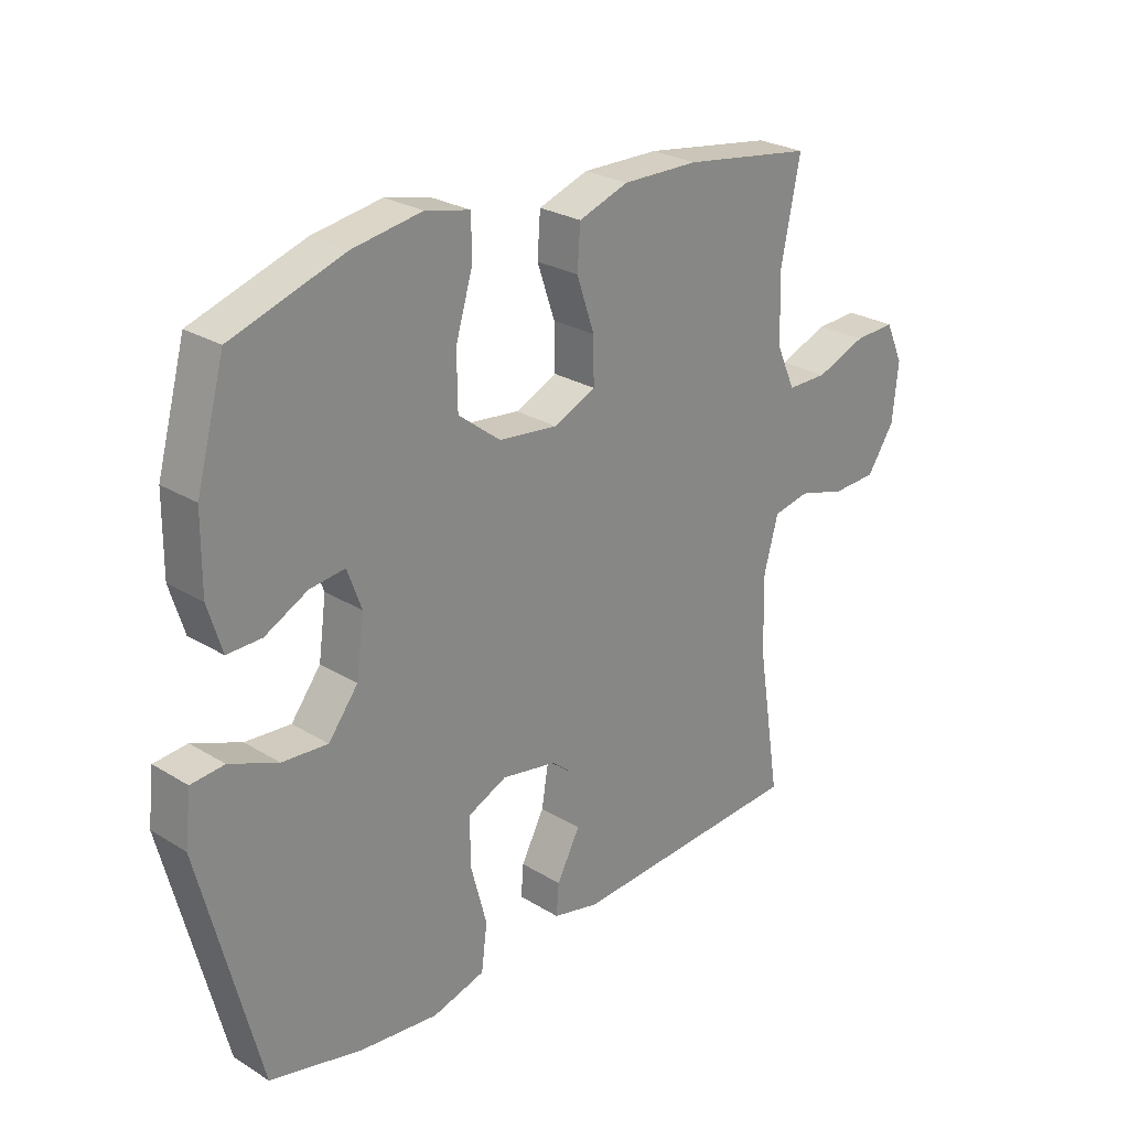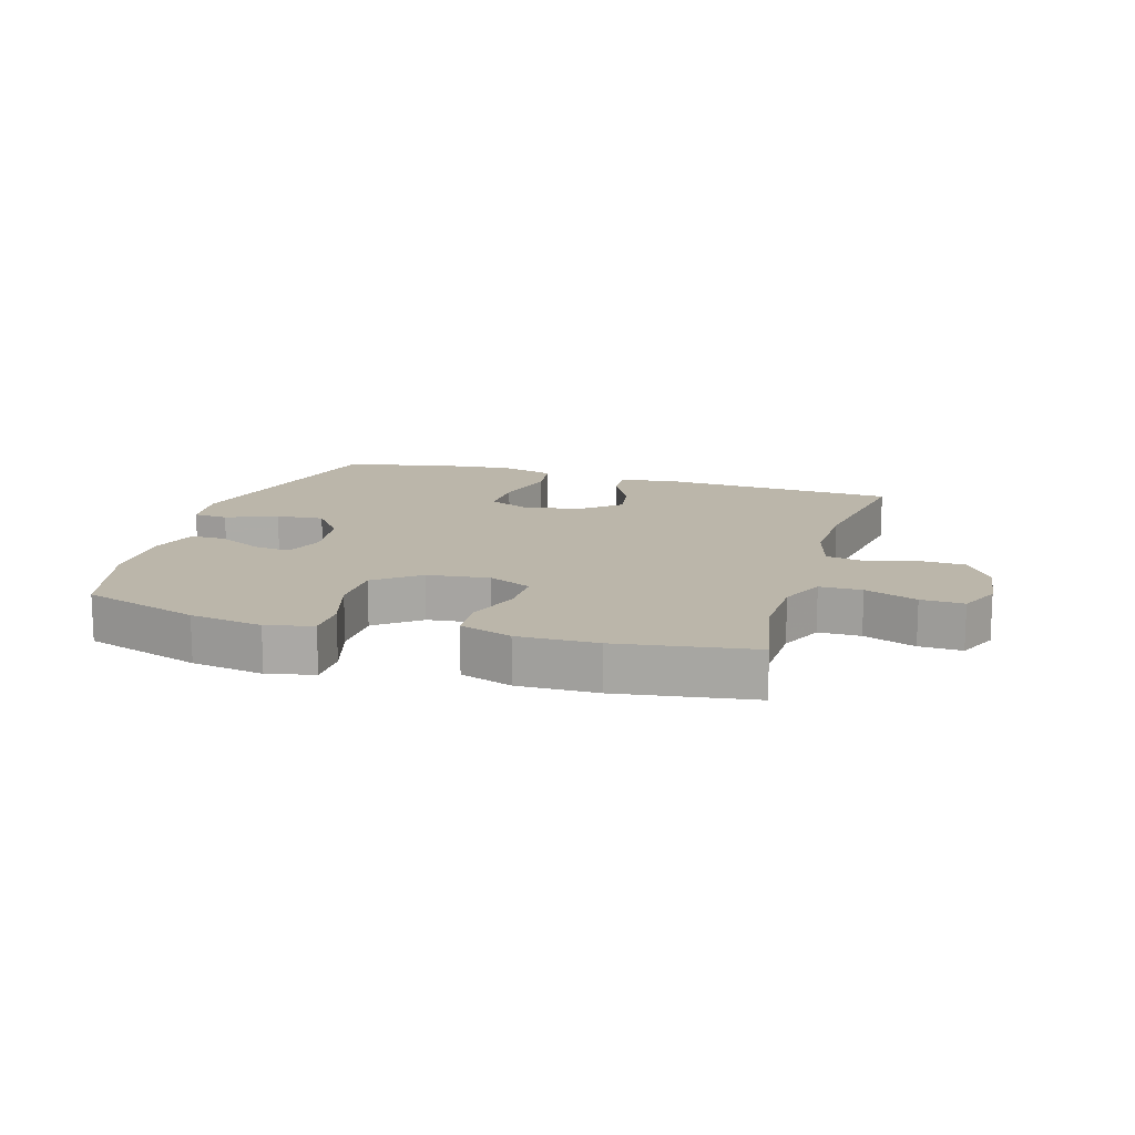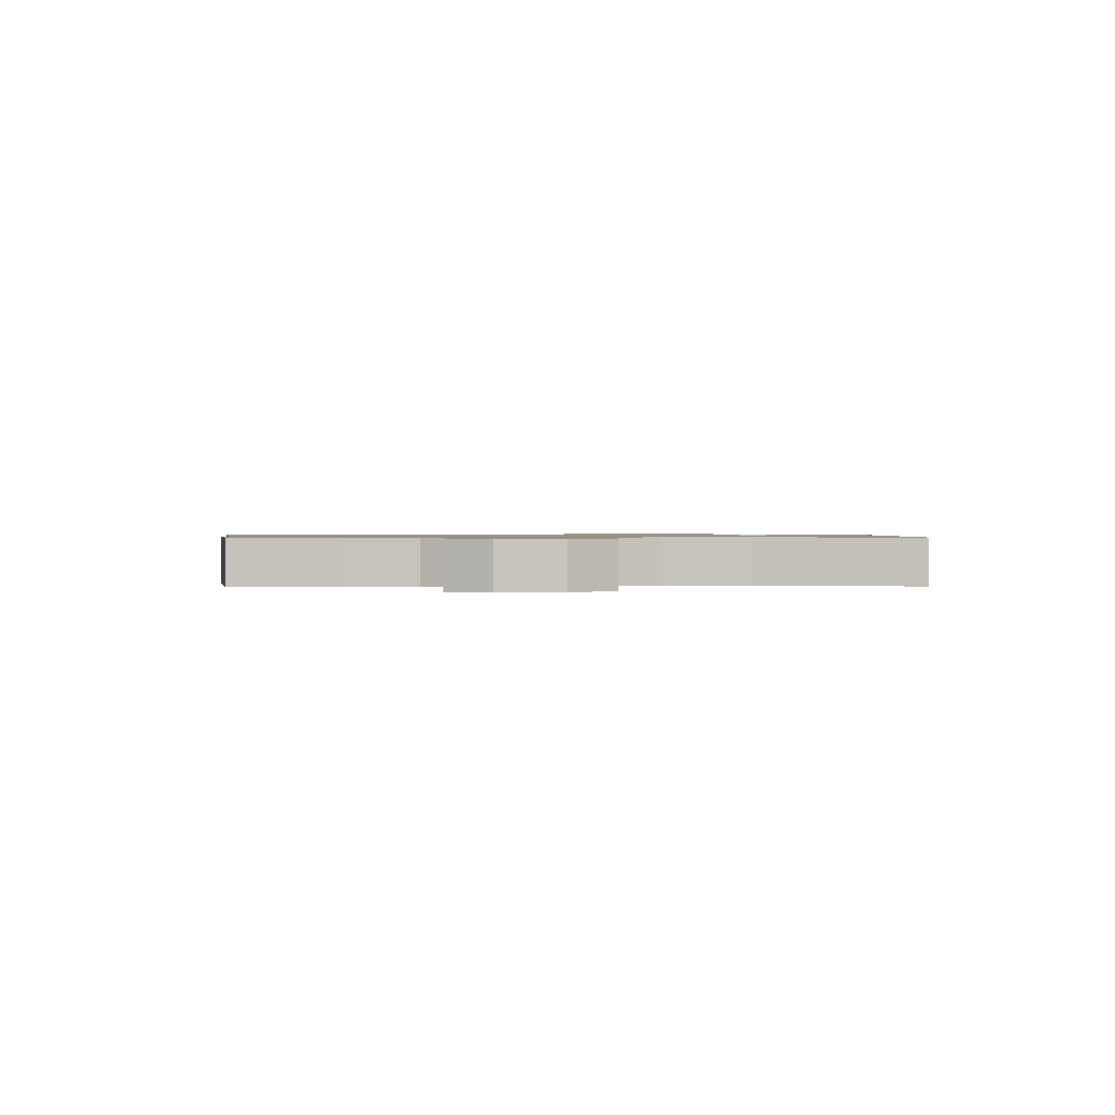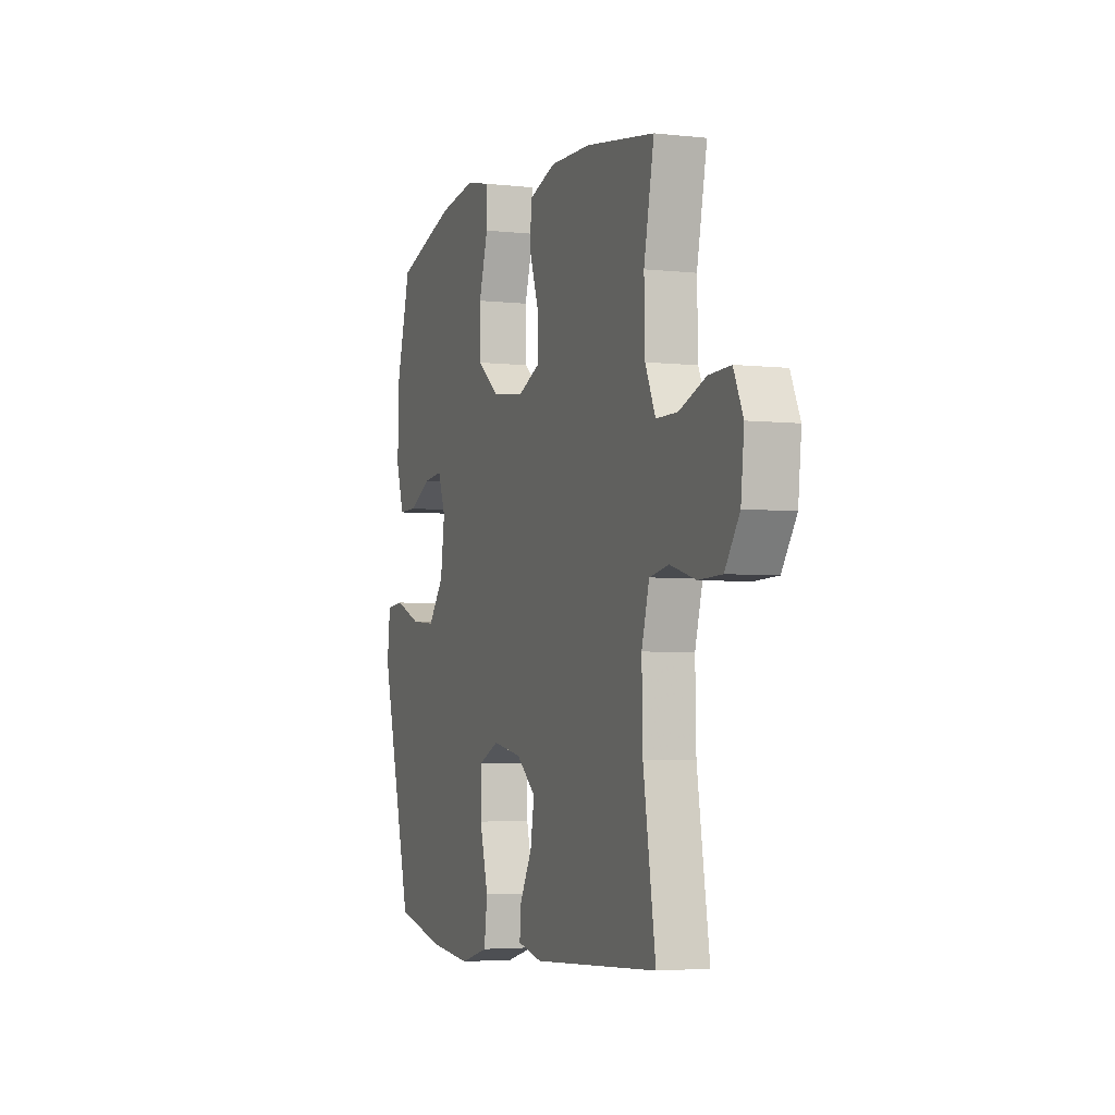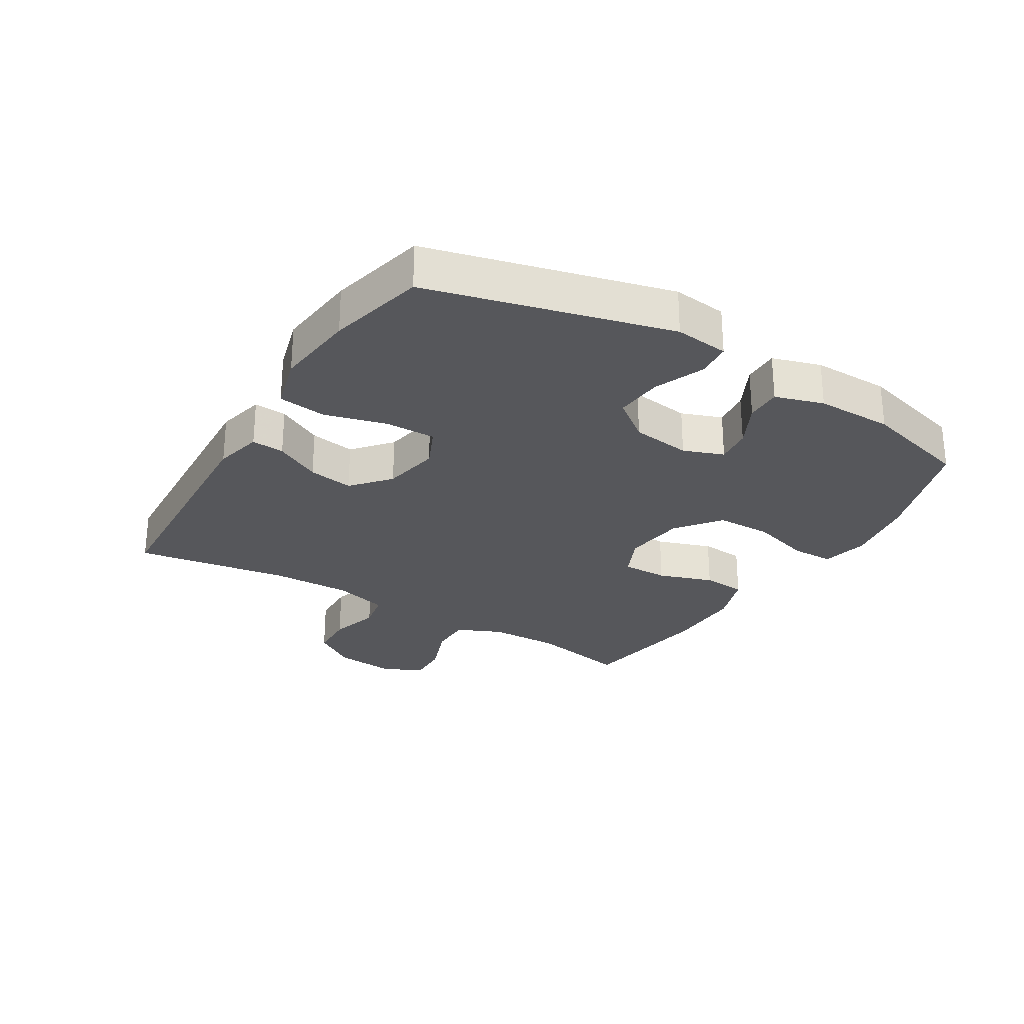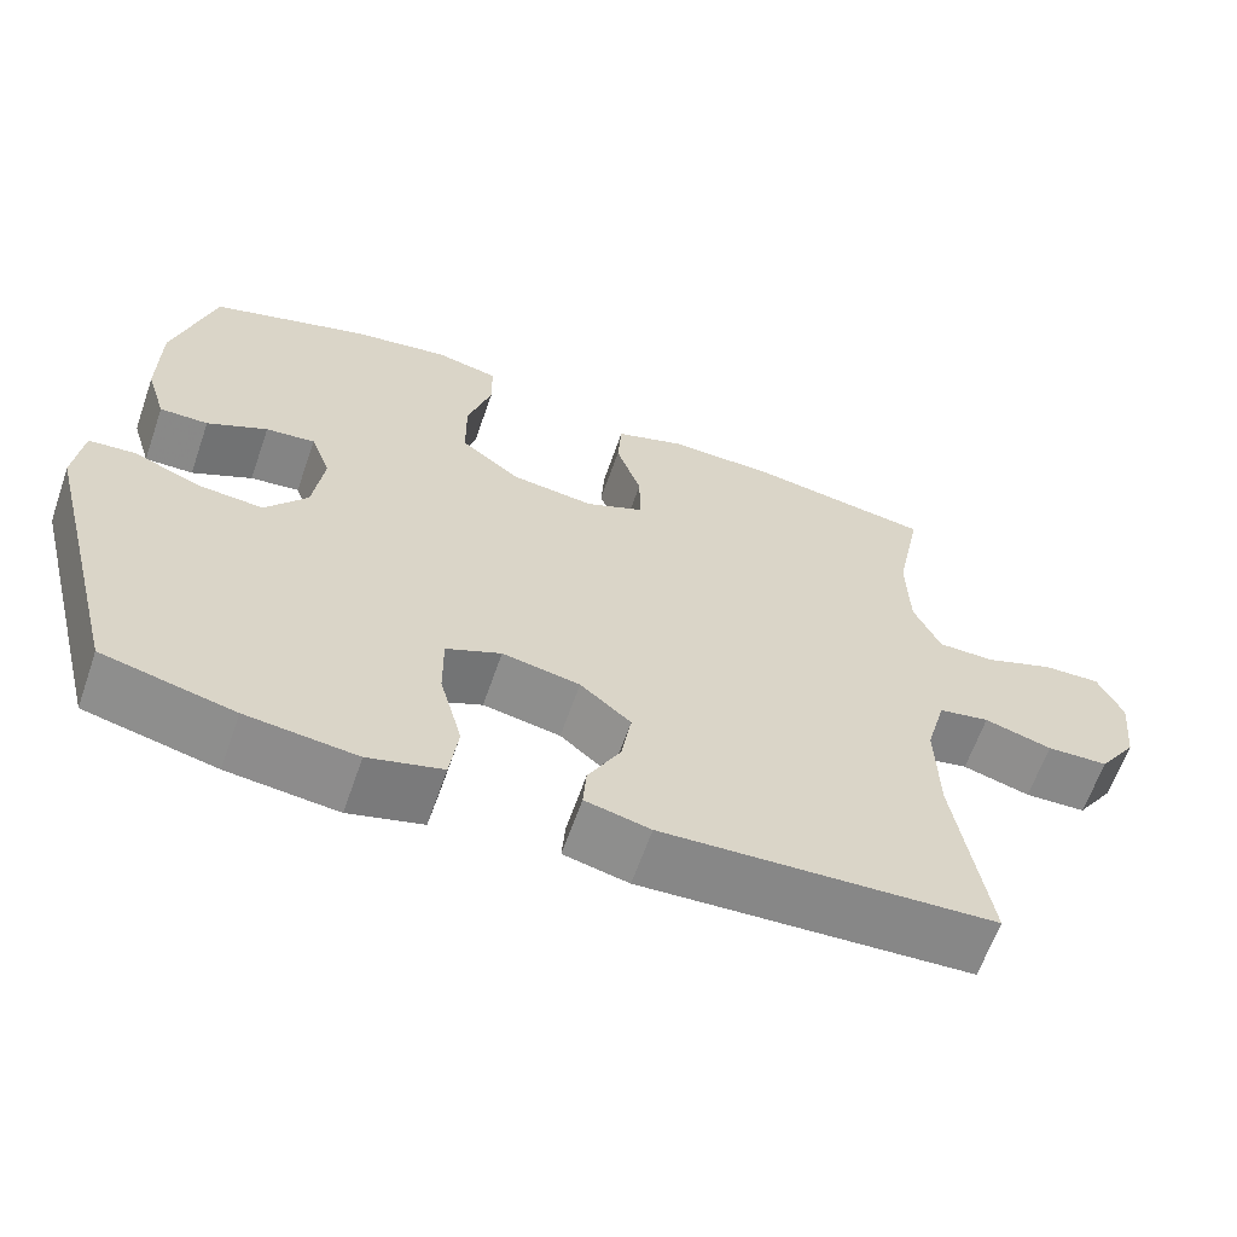
<metadata>
{"format":"obj","ext":"obj","renderer":"f3d","projection":"perspective","resolution":1024,"background":"white","views":[{"elev":26.2,"azim":-46.0,"up":"+Z"},{"elev":14.1,"azim":16.6,"up":"+Y"},{"elev":0.9,"azim":87.9,"up":"+Y"},{"elev":-3.8,"azim":69.4,"up":"+Z"},{"elev":-27.2,"azim":-121.4,"up":"+Y"},{"elev":-63.2,"azim":-19.2,"up":"+Z"}]}
</metadata>
<code>
v 0.5 0.07 -0.5
v 0.103 0.07 -0.523
v 0.025 0.07 -0.505
v 0.029 0.07 -0.452
v 0.068 0.07 -0.378
v 0.08 0.07 -0.305
v 0.019 0.07 -0.253
v -0.074 0.07 -0.236
v -0.14 0.07 -0.266
v -0.139 0.07 -0.348
v -0.112 0.07 -0.449
v -0.122 0.07 -0.526
v -0.211 0.07 -0.551
v -0.343 0.07 -0.537
v -0.5 0.07 -0.5
v -0.6 0.07 -0.111
v -0.59 0.07 -0.024
v -0.534 0.07 -0.019
v -0.452 0.07 -0.052
v -0.375 0.07 -0.058
v -0.325 0.07 0.007
v -0.312 0.07 0.103
v -0.336 0.07 0.168
v -0.395 0.07 0.161
v -0.467 0.07 0.124
v -0.525 0.07 0.123
v -0.549 0.07 0.201
v -0.548 0.07 0.325
v -0.5 0.07 0.5
v -0.311 0.07 0.562
v -0.194 0.07 0.581
v -0.119 0.07 0.564
v -0.118 0.07 0.496
v -0.147 0.07 0.399
v -0.146 0.07 0.309
v -0.075 0.07 0.254
v 0.025 0.07 0.242
v 0.095 0.07 0.274
v 0.094 0.07 0.348
v 0.064 0.07 0.436
v 0.069 0.07 0.506
v 0.153 0.07 0.535
v 0.281 0.07 0.533
v 0.5 0.07 0.5
v 0.468 0.07 0.34
v 0.471 0.07 0.226
v 0.503 0.07 0.154
v 0.571 0.07 0.154
v 0.655 0.07 0.186
v 0.724 0.07 0.189
v 0.754 0.07 0.123
v 0.744 0.07 0.026
v 0.698 0.07 -0.043
v 0.624 0.07 -0.046
v 0.543 0.07 -0.023
v 0.482 0.07 -0.035
v 0.458 0.07 -0.123
v 0.461 0.07 -0.253
v 0.5 0 -0.5
v 0.103 0 -0.523
v 0.025 0 -0.505
v 0.029 0 -0.452
v 0.068 0 -0.378
v 0.08 0 -0.305
v 0.019 0 -0.253
v -0.074 0 -0.236
v -0.14 0 -0.266
v -0.139 0 -0.348
v -0.112 0 -0.449
v -0.122 0 -0.526
v -0.211 0 -0.551
v -0.343 0 -0.537
v -0.5 0 -0.5
v -0.6 0 -0.111
v -0.59 0 -0.024
v -0.534 0 -0.019
v -0.452 0 -0.052
v -0.375 0 -0.058
v -0.325 0 0.007
v -0.312 0 0.103
v -0.336 0 0.168
v -0.395 0 0.161
v -0.467 0 0.124
v -0.525 0 0.123
v -0.549 0 0.201
v -0.548 0 0.325
v -0.5 0 0.5
v -0.311 0 0.562
v -0.194 0 0.581
v -0.119 0 0.564
v -0.118 0 0.496
v -0.147 0 0.399
v -0.146 0 0.309
v -0.075 0 0.254
v 0.025 0 0.242
v 0.095 0 0.274
v 0.094 0 0.348
v 0.064 0 0.436
v 0.069 0 0.506
v 0.153 0 0.535
v 0.281 0 0.533
v 0.5 0 0.5
v 0.468 0 0.34
v 0.471 0 0.226
v 0.503 0 0.154
v 0.571 0 0.154
v 0.655 0 0.186
v 0.724 0 0.189
v 0.754 0 0.123
v 0.744 0 0.026
v 0.698 0 -0.043
v 0.624 0 -0.046
v 0.543 0 -0.023
v 0.482 0 -0.035
v 0.458 0 -0.123
v 0.461 0 -0.253
f 52 53 54 55
f 52 55 56
f 51 52 56
f 48 49 50 51
f 47 48 51 56
f 46 47 56 57
f 42 43 44 45
f 42 45 46 57
f 39 40 41 42
f 38 39 42 57
f 31 32 33 34
f 31 34 35
f 30 31 35
f 29 30 35
f 28 29 35 36
f 24 25 26 27
f 23 24 27 28
f 16 17 18 19
f 16 19 20
f 15 16 20
f 14 15 20 21
f 10 11 12 13
f 9 10 13 14
f 2 3 4 5
f 58 1 2 5
f 58 5 6
f 37 38 57 58
f 36 37 58 6
f 23 28 36
f 22 23 36 6
f 9 14 21 22
f 8 9 22
f 7 8 22
f 6 7 22
f 113 112 111 110
f 114 113 110
f 114 110 109
f 109 108 107 106
f 114 109 106 105
f 115 114 105 104
f 103 102 101 100
f 115 104 103 100
f 100 99 98 97
f 115 100 97 96
f 92 91 90 89
f 93 92 89
f 93 89 88
f 93 88 87
f 94 93 87 86
f 85 84 83 82
f 86 85 82 81
f 77 76 75 74
f 78 77 74
f 78 74 73
f 79 78 73 72
f 71 70 69 68
f 72 71 68 67
f 63 62 61 60
f 63 60 59 116
f 64 63 116
f 116 115 96 95
f 64 116 95 94
f 94 86 81
f 64 94 81 80
f 80 79 72 67
f 80 67 66
f 80 66 65
f 80 65 64
f 1 59 60 2
f 2 60 61 3
f 3 61 62 4
f 4 62 63 5
f 5 63 64 6
f 6 64 65 7
f 7 65 66 8
f 8 66 67 9
f 9 67 68 10
f 10 68 69 11
f 11 69 70 12
f 12 70 71 13
f 13 71 72 14
f 14 72 73 15
f 15 73 74 16
f 16 74 75 17
f 17 75 76 18
f 18 76 77 19
f 19 77 78 20
f 20 78 79 21
f 21 79 80 22
f 22 80 81 23
f 23 81 82 24
f 24 82 83 25
f 25 83 84 26
f 26 84 85 27
f 27 85 86 28
f 28 86 87 29
f 29 87 88 30
f 30 88 89 31
f 31 89 90 32
f 32 90 91 33
f 33 91 92 34
f 34 92 93 35
f 35 93 94 36
f 36 94 95 37
f 37 95 96 38
f 38 96 97 39
f 39 97 98 40
f 40 98 99 41
f 41 99 100 42
f 42 100 101 43
f 43 101 102 44
f 44 102 103 45
f 45 103 104 46
f 46 104 105 47
f 47 105 106 48
f 48 106 107 49
f 49 107 108 50
f 50 108 109 51
f 51 109 110 52
f 52 110 111 53
f 53 111 112 54
f 54 112 113 55
f 55 113 114 56
f 56 114 115 57
f 57 115 116 58
f 58 116 59 1

</code>
